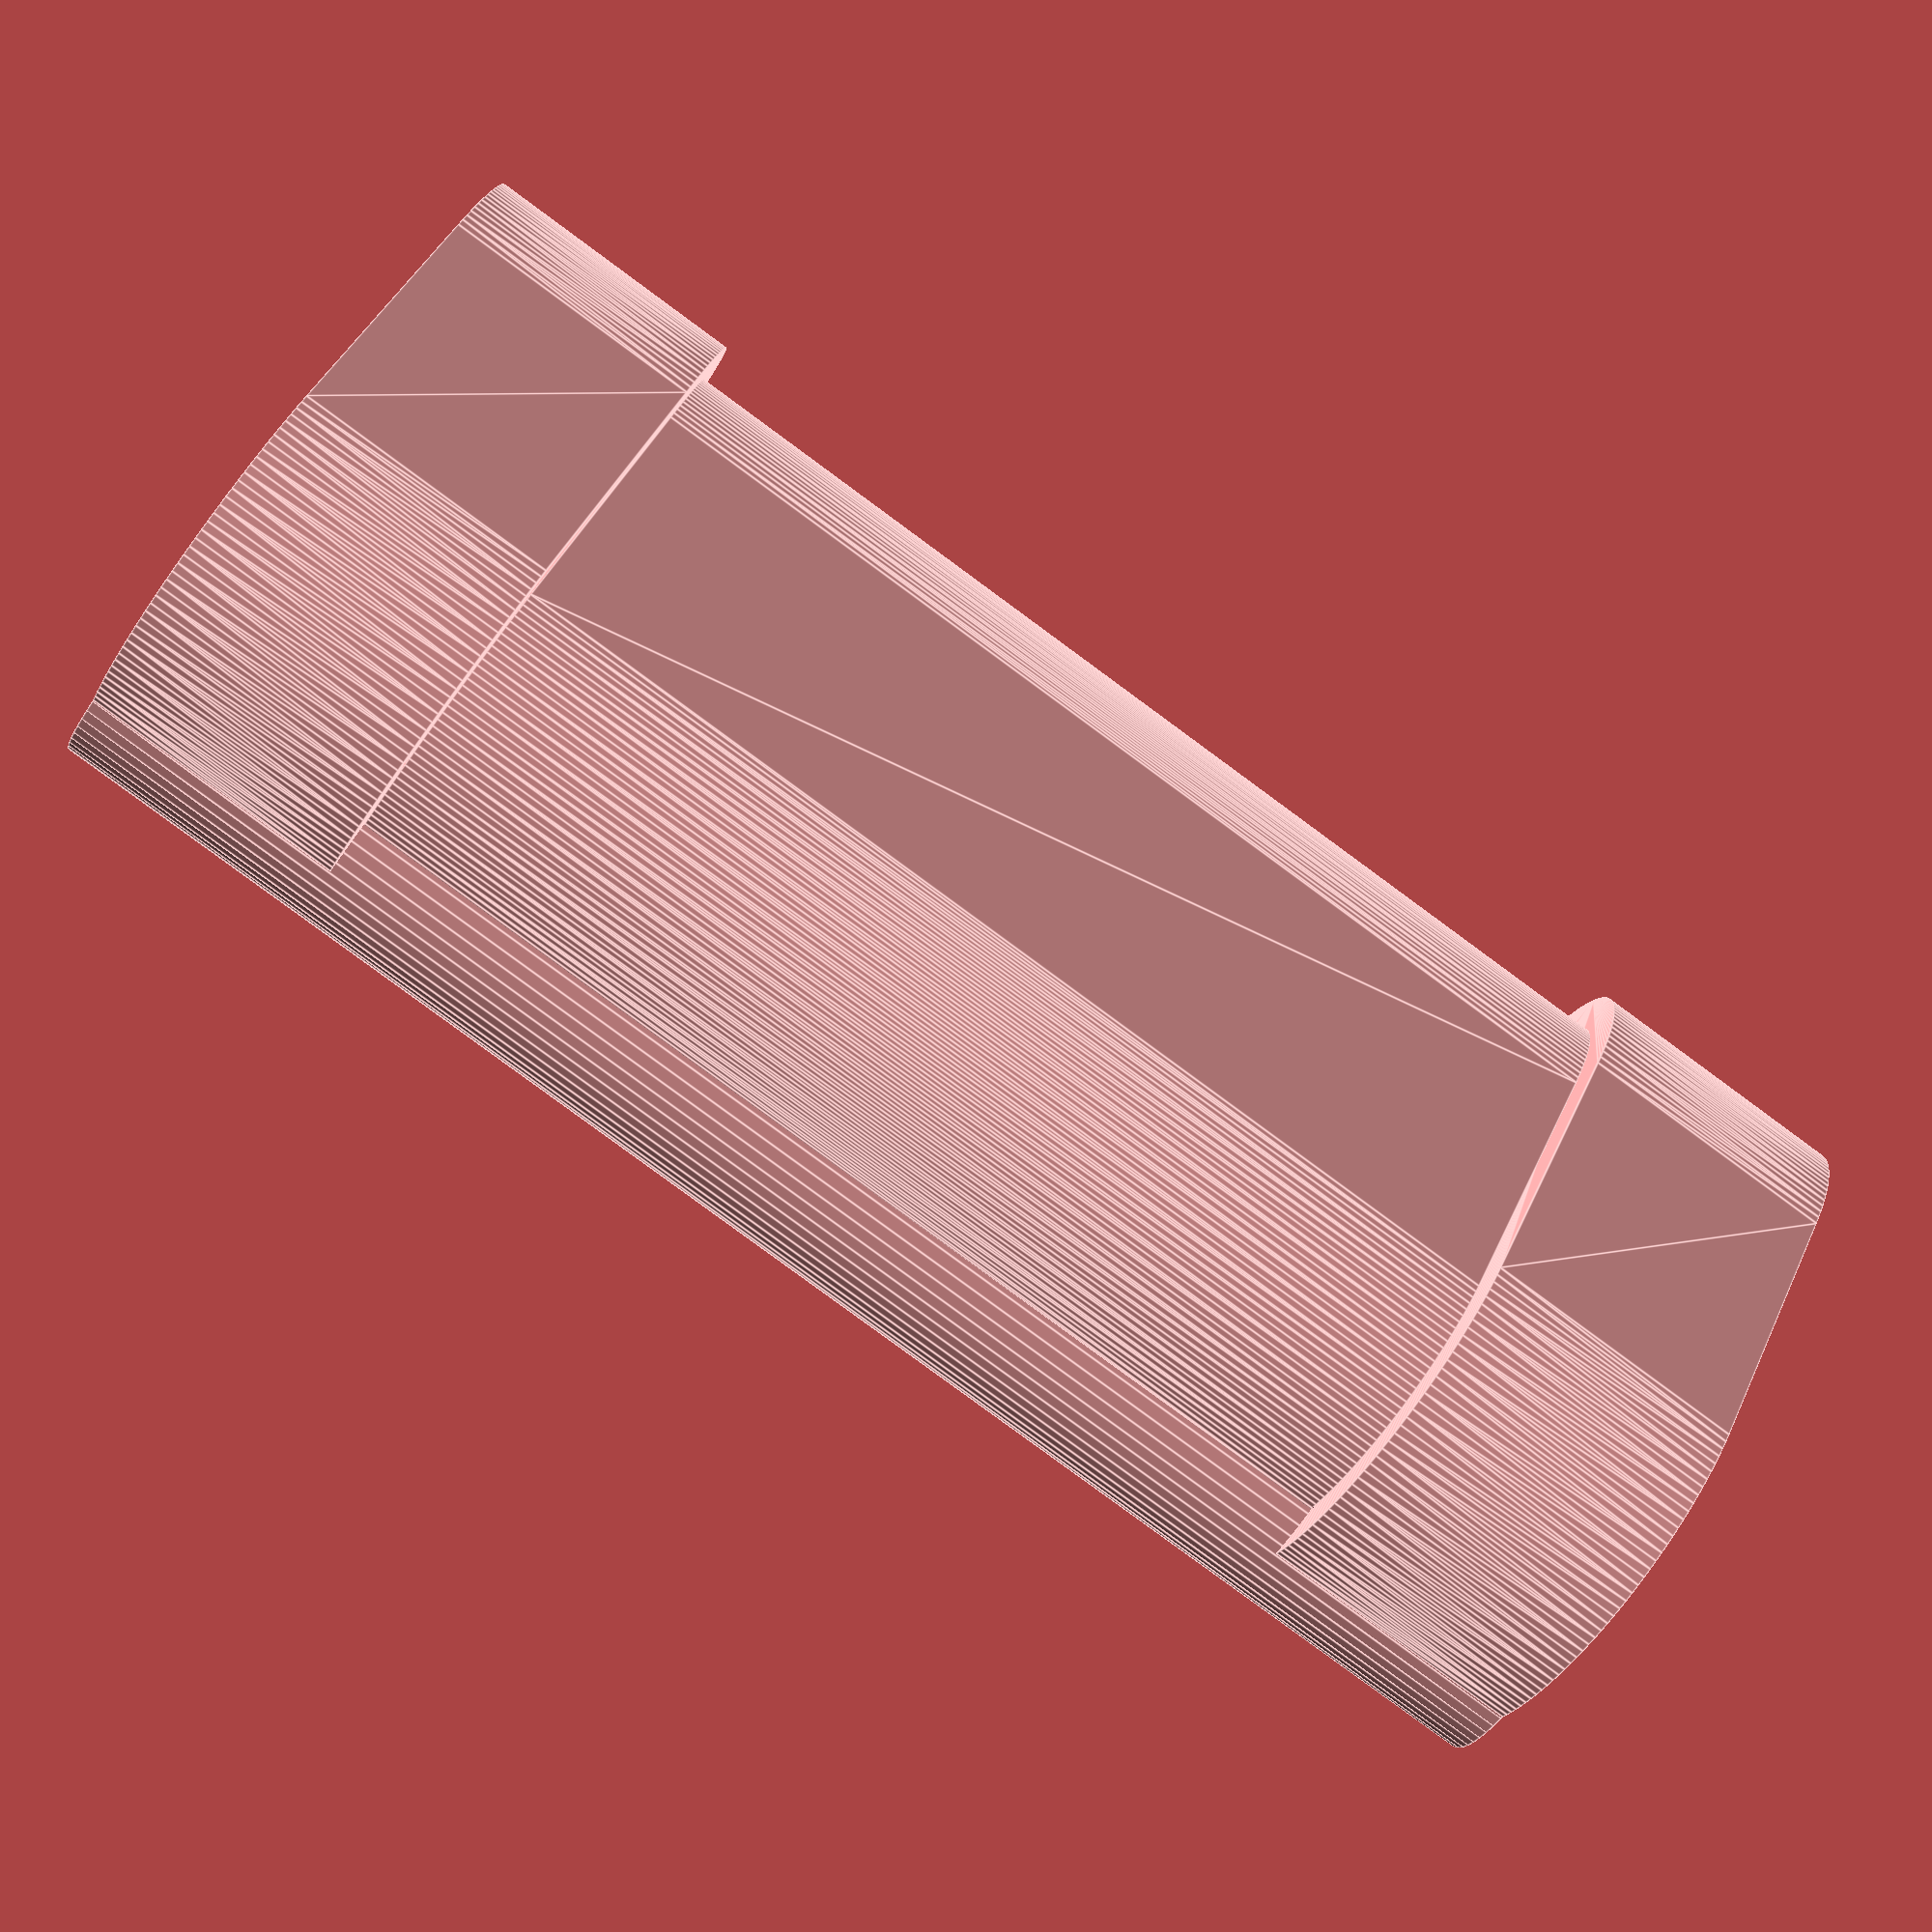
<openscad>
// Configurable Settings
th = 2;

h_AA_terminal_neg = 5;
h_AA_terminal_pos = 1.5;
h_AA_battery = 50.5;
r_AA_battery = 14.5/2;
w_wire_AA_canister = 2;
_h_cap_AA_canister = 20;
h_AA_cap_plug = 10;

r_led_star = 20/2;

// Derived settings
ri_AA_canister = r_AA_battery + .3;
ro_AA_canister = ri_AA_canister + th;
h_AA_canister = h_AA_battery + h_AA_terminal_neg + h_AA_terminal_pos;
h_AA_canister_extension = w_wire_AA_canister+th+h_AA_cap_plug;

ro_cap_AA_canister = ro_AA_canister+th;
ri_cap_AA_canister = ro_AA_canister+.2;
h_cap_AA_canister = min(h_AA_canister/2, _h_cap_AA_canister);

module AAx2_canister() { // make me
  difference(){
    // build outer shell
    hull($fn=150) {
      for (sn=[-1,1])
        translate([sn*ri_AA_canister, 0, 0])
          cylinder(r=ro_AA_canister, h=h_AA_canister);
    }
    // cut out space for batteries
    for (sn=[-1,1])
      translate([sn*ri_AA_canister, 0, -.05])
        cylinder(r=ri_AA_canister, h=h_AA_canister+.1, $fn=100);
    // cut out middle section
    translate([-r_AA_battery/2, -r_AA_battery/2, -.05])
      cube([r_AA_battery, r_AA_battery, h_AA_canister+.1]);
    // cutout space for wires
    for (sn2=[0,1]) for (sn=[0, 1]) {
      translate([0, 0, sn2*(h_AA_canister)])

        rotate([0, sn2*180, 0])
        rotate([0, sn*180, 0])
        translate([
            ri_AA_canister/2,
            ri_AA_canister,
            -(2*sn-1)*.5*(w_wire_AA_canister-.1)])
        rotate([0, 90, 90+atan(ri_AA_canister*.5 / ro_AA_canister)])
        cube([
            .1+w_wire_AA_canister,
            w_wire_AA_canister,
            sqrt(pow(ro_AA_canister,2) + pow(ri_AA_canister,2))
            ], center=true);
      translate([-ri_AA_canister/2,
          ro_AA_canister-w_wire_AA_canister+.1,
          sn*(h_AA_canister-w_wire_AA_canister)+(2*sn -1)*.1])
        cube([ri_AA_canister, w_wire_AA_canister, w_wire_AA_canister+.1]);
    }
  }
}


module AAx2_canister_cap(h=h_cap_AA_canister) { // make me
  difference(){
    hull() {
      translate([+ri_cap_AA_canister, 0, 0])
        cylinder(r=ro_cap_AA_canister, h=h);
      translate([-ri_cap_AA_canister, 0, 0])
        cylinder(r=ro_cap_AA_canister, h=h);
    }
    hull($fn=150) {
      translate([+ri_AA_canister, 0, th])
        cylinder(r=ri_cap_AA_canister, h=h);
      translate([-ri_AA_canister, 0, th])
        cylinder(r=ri_cap_AA_canister, h=h);
    }
  }

}


module AAx2_cap_plug(r=ri_cap_AA_canister, h=h_AA_cap_plug, smaller_by=.5) {
  hull($fn=150) {
    translate([+ri_AA_canister, 0, 0])
      cylinder(r2=r, r1=r-smaller_by, h=h);
    translate([-ri_AA_canister, 0, 0])
      cylinder(r2=r, r1=r-smaller_by, h=h);
  }
  // little hands-friendly handle
  translate([0, 0, h])
    minkowski() {
      scale([2.5, 1, 1])cylinder(r2=ri_AA_canister-2, r1=ri_AA_canister/2, h=10);
      rotate([90, 0, 0])cylinder(r=2,h=1, $fn=30);
    }
}


module _extension(holes=true) {
  difference(){
    hull($fn=150) {
      translate([+ri_AA_canister, 0, 0])
        cylinder(r=ro_cap_AA_canister, h=h_AA_canister_extension);
      translate([-ri_AA_canister, 0, 0])
        cylinder(r=ro_cap_AA_canister, h=h_AA_canister_extension);
    }
    hull($fn=150) {
      translate([+ri_AA_canister, 0, -.1])
        cylinder(r=ro_AA_canister, h=h_AA_canister_extension+.2);
      translate([-ri_AA_canister, 0, -.1])
        cylinder(r=ro_AA_canister, h=h_AA_canister_extension+.2);
    }

    if(holes) {
      // wire holes through to the outside for pcb (need to waterproof)
      _extension_wire_holes_cutout();

    }
  }
}


module _extension_wire_holes_cutout(h=10) {
  for(sn=[-1,1])
    translate([sn*ri_AA_canister/2-sn*w_wire_AA_canister/2,
        -ro_AA_canister+w_wire_AA_canister, h_AA_canister_extension-w_wire_AA_canister/2]) {
      rotate([90-45, 0, 0])
        cylinder(r=w_wire_AA_canister/2, h=h+w_wire_AA_canister, $fn=25);
    }
}


module _led_star_cutout() {
  z = h_AA_cap_plug+w_wire_AA_canister+th;
  translate([0, -ro_AA_canister, z +ro_AA_canister])
    rotate([90,0,0])
    cylinder(r=r_led_star, h=abs(xyz_between_led_stars[1]), $fn=100);
}


/* AAx2_canister_cap(); */
module AAx2_canister_shell(version=1) {

  /* h_AA_electronics = h_AA_canister+h_AA_cap_plug; */
  /* AAx2_canister_cap(h=h_AA_electronics); */
  translate([0, 0, h_AA_canister_extension])
    AAx2_canister();
  // extend the top of canister with a "shell" that the plug can fit in
  translate([0, 0, h_AA_canister+2*h_AA_canister_extension])rotate([180, 0, 0])
    _extension(holes=false);
  // extend the bottom of the canister but don't add holes
  rotate([180, 180, 0]) _extension(holes=true);
  if (version == 1){
    /* translate([0,th,0]) */
      _v1();
  }
}


module _v1_curved_outer_shell() {
  union(){
    translate(xyz_between_led_stars)
      hull(){
        cube([th*2+w_wire_AA_canister*2, th*2+w_wire_AA_canister*2, z_between_led_stars],
            center=true);
        translate([0, w_wire_AA_canister+th/2, 0])
          cube([ro_AA_canister*3, th, z_between_led_stars], center=true);
      }
    translate([0, ro_AA_canister/-2, h_led_mount/2])
      scale([2, 1, 1])cylinder(r=ro_AA_canister, h=h_led_mount, center=true, $fn=100);
  }
}


z_between_led_stars = h_AA_canister-4*r_led_star-2*th;
h_led_mount = h_AA_canister+h_AA_canister_extension*2;
xyz_between_led_stars = [
0,-(ro_AA_canister+w_wire_AA_canister),h_AA_cap_plug + h_AA_canister/2];
module _v1() {
  // add curved space where I'll attach led strip
  rotate([0, 0, 180]) {
    difference(){
      _v1_curved_outer_shell();
      translate([0, 0, h_AA_canister-1])hull(){AAx2_canister();}
      translate([0, 0, 0])hull(){AAx2_canister();}
      translate([0, 0, -h_AA_canister+1])hull(){AAx2_canister();}

      // cutout the top led star hole (and give wire holes leading to it)
      _extension_wire_holes_cutout(
          h=ro_AA_canister*1.5);
      _led_star_cutout();
      // a space between the 2 led stars where wires can travel
      translate(xyz_between_led_stars)
        cube([w_wire_AA_canister*2, w_wire_AA_canister*2, z_between_led_stars],
            center=true);

      // cutout the bottom led star hole (do not give wire holes leading to it)
      translate([0, 0, h_AA_canister-th*2]) {
        // bottom led star cutout with link to both
        translate([0,0,-(h_AA_cap_plug+w_wire_AA_canister/2+th+r_led_star)])
          _led_star_cutout();
      }
    }
  }
}

// mounts for circuit board
/* module _v2() { */
/* x=20; */
/* y=10; */
/* z=40; */
// mimic the circuit board
// TODO: dimensions!
/* translate([x/2, ro_AA_canister, h_AA_canister-w_wire_AA_canister-th]) { */
/* rotate([0, 180, 0])%cube([x, y,z]); */
// put circuit board encasing
/* } */
/* } */



/* translate([100, 0, 0]) { */
/* translate([0, ro_AA_canister*2 + 10, 0]) { */
/* AAx2_canister_cap(); */
/* translate([0, ro_cap_AA_canister*2+10, 0]) */
/* AAx2_canister(); */
/* } */
/* [> translate([0, -ro_AA_canister*2-10, 0]) { <] */
/* translate([0, -ro_cap_AA_canister*2-10, +ro_AA_canister*2+48]) { */
/* AAx2_cap_plug(); */
/* } */
/* } */
AAx2_canister_shell(version=1);

</openscad>
<views>
elev=262.6 azim=228.6 roll=306.3 proj=p view=edges
</views>
